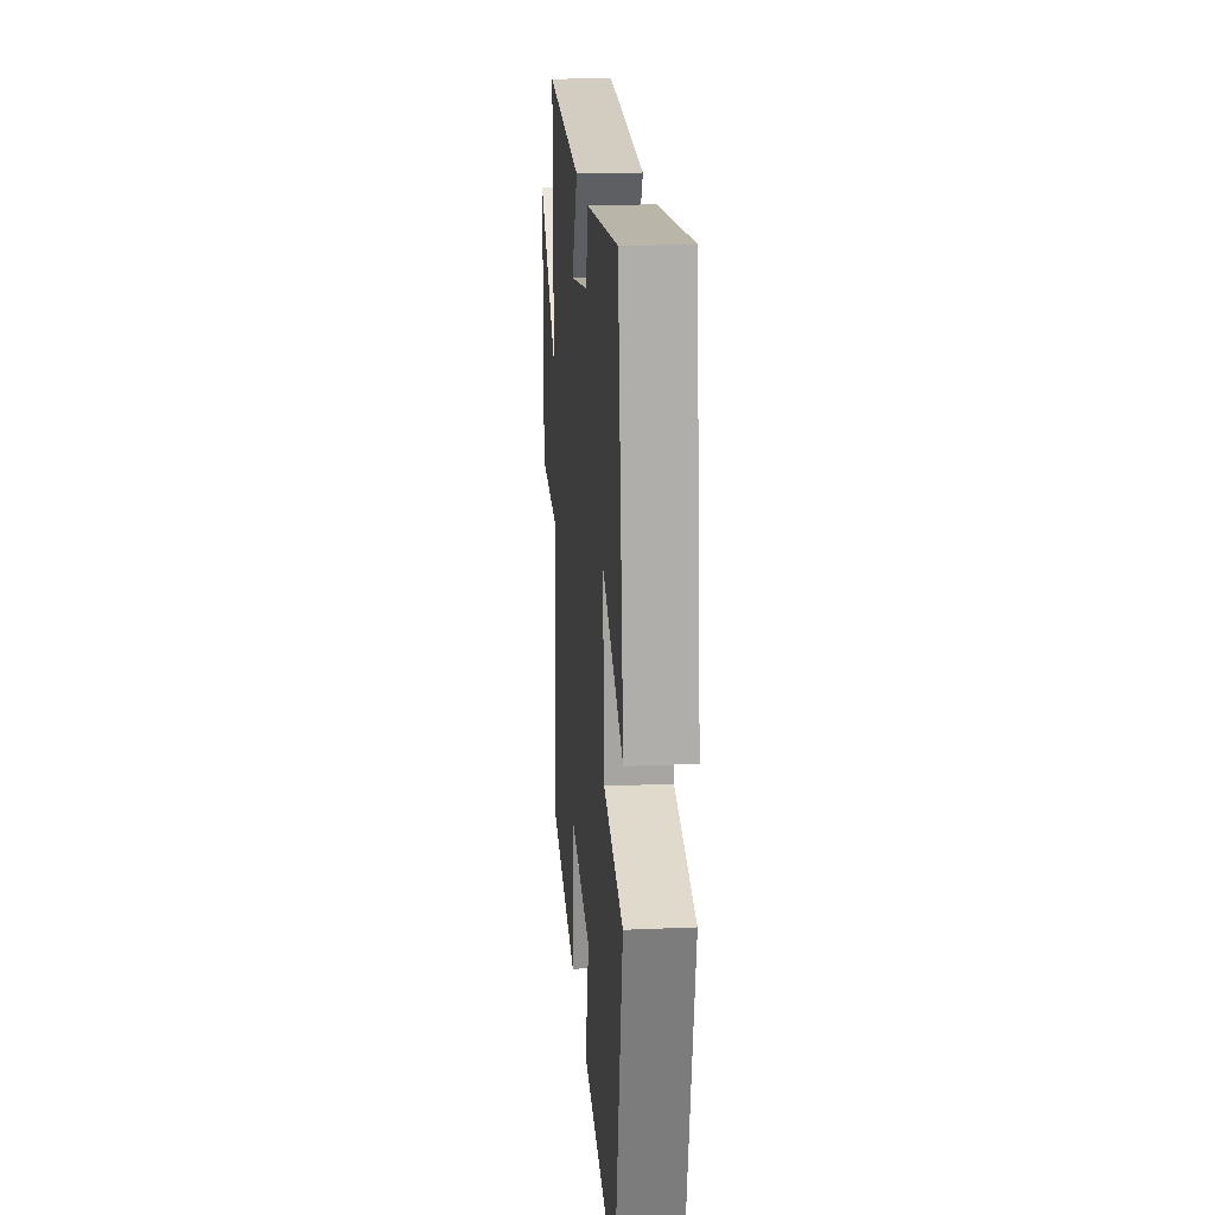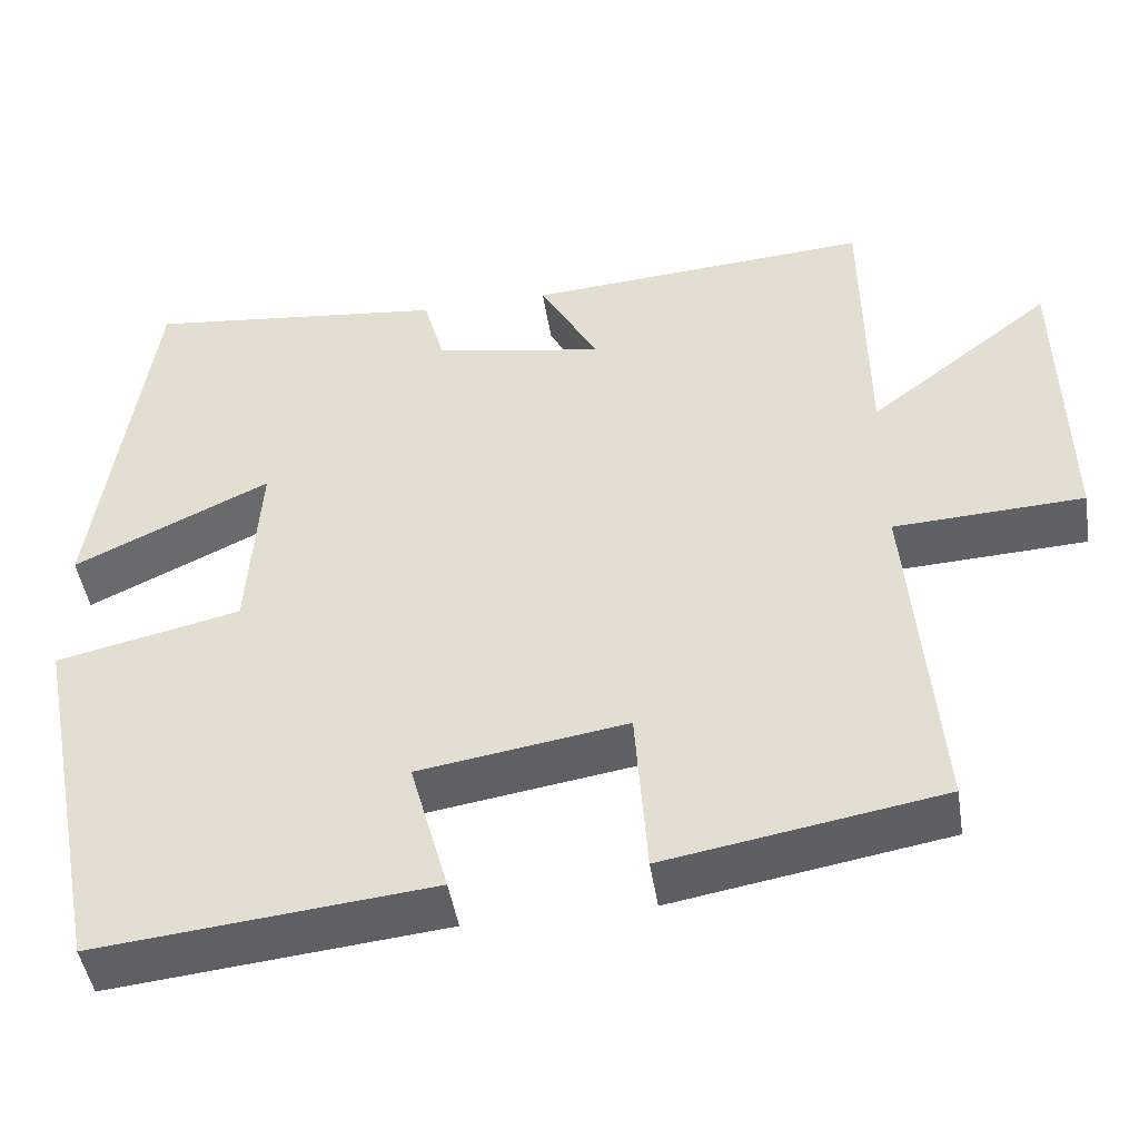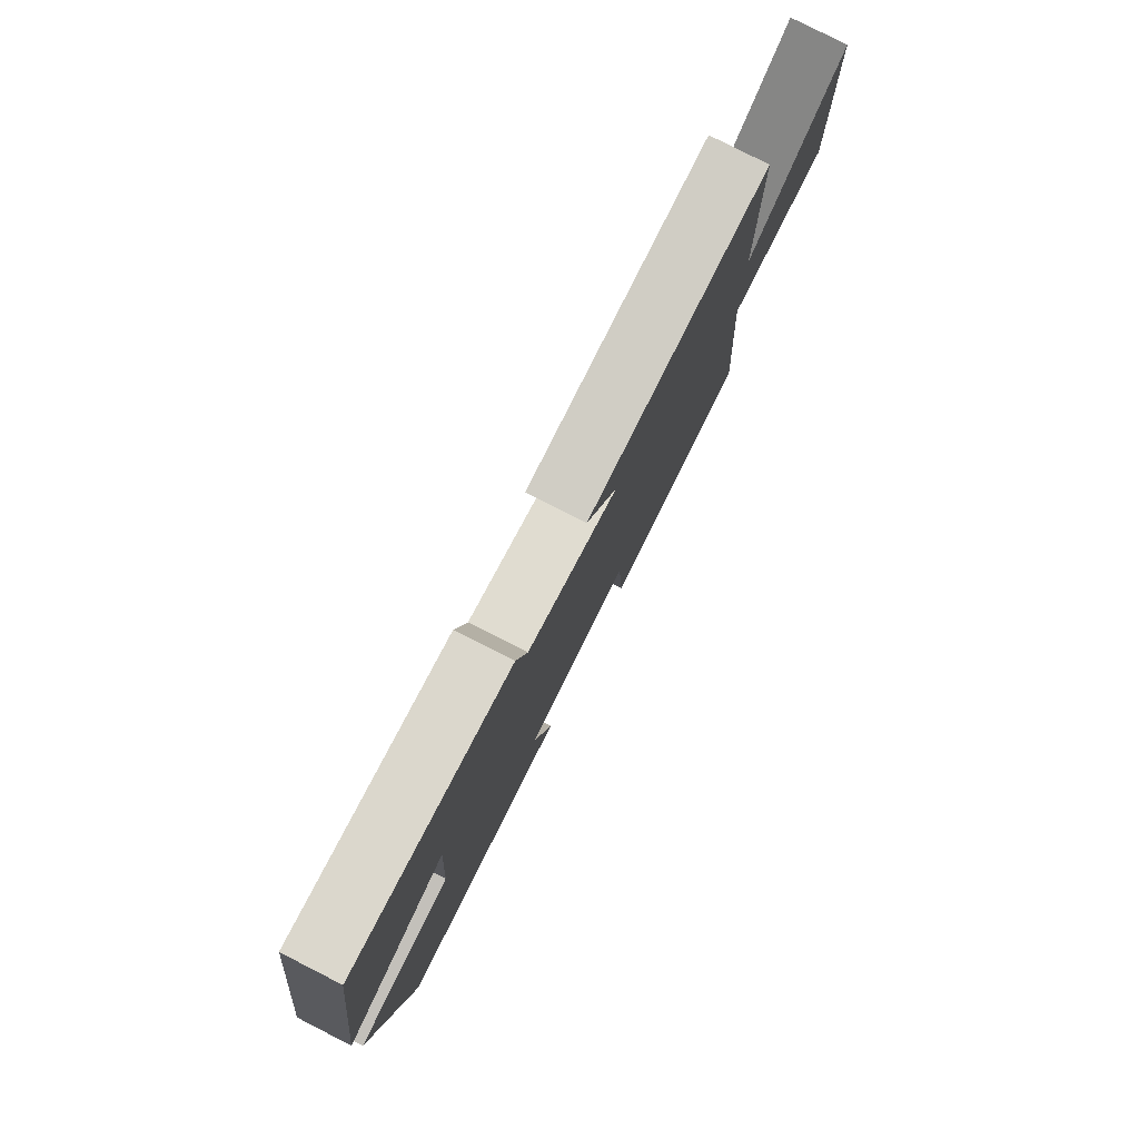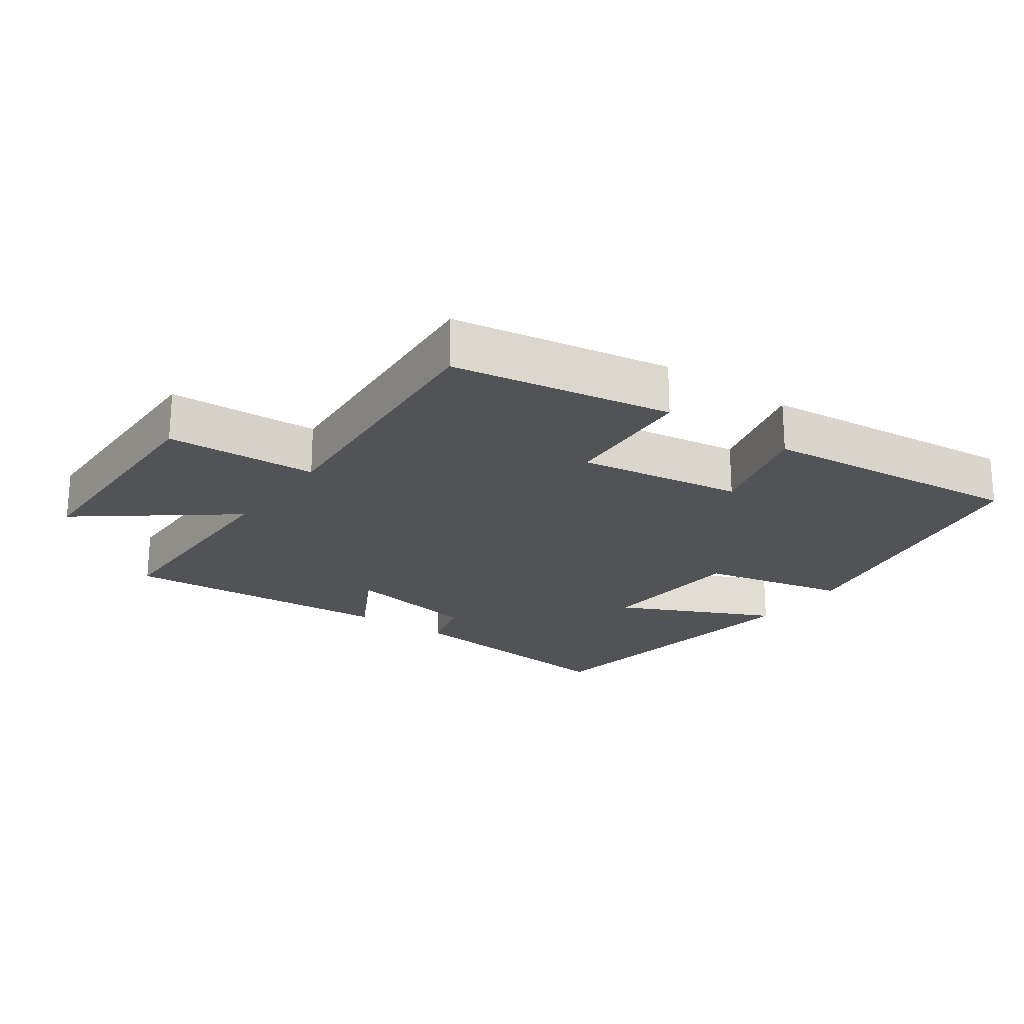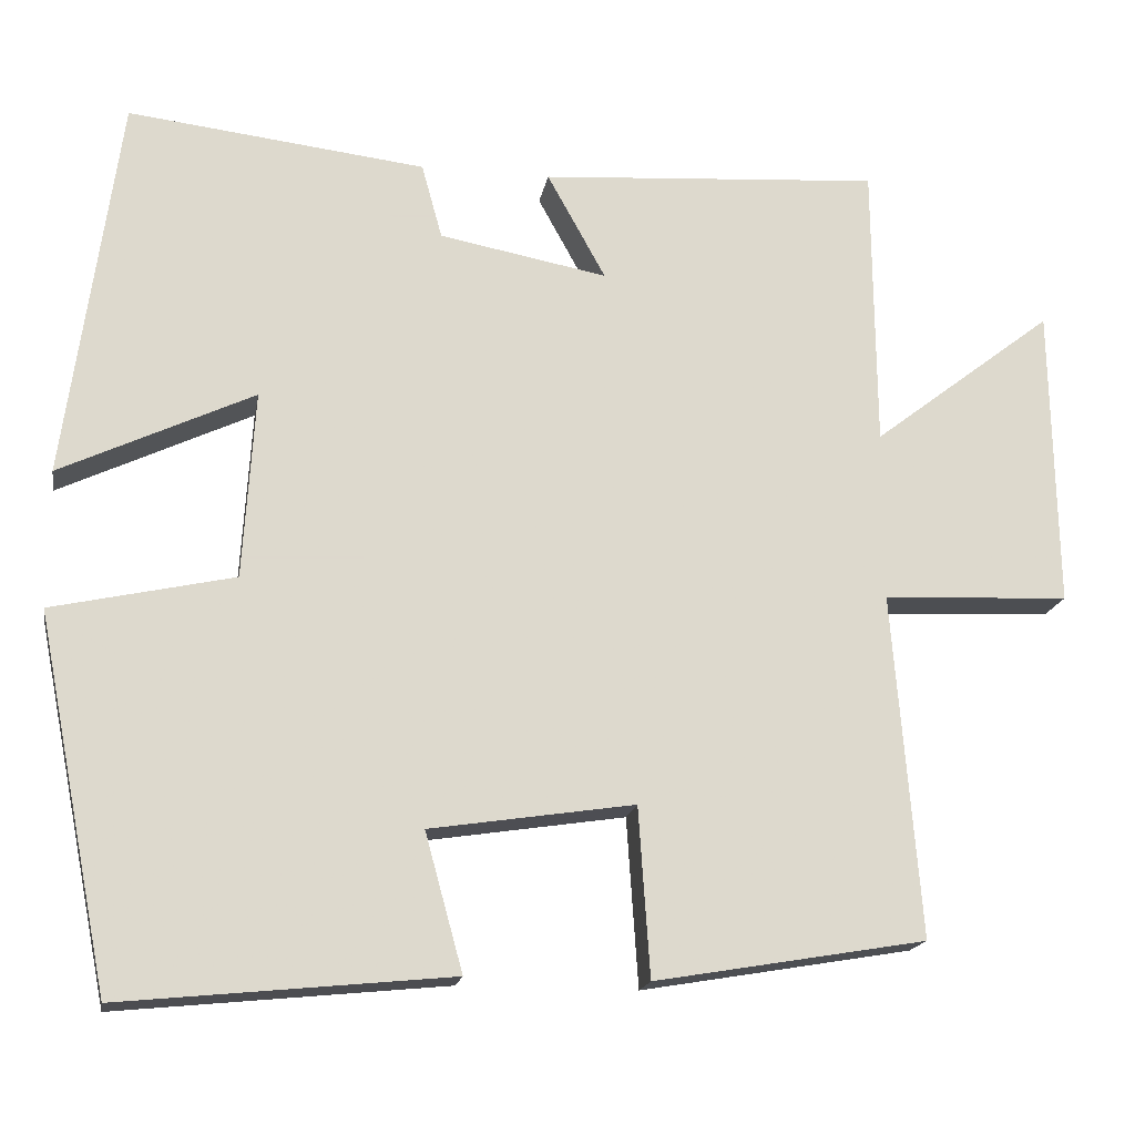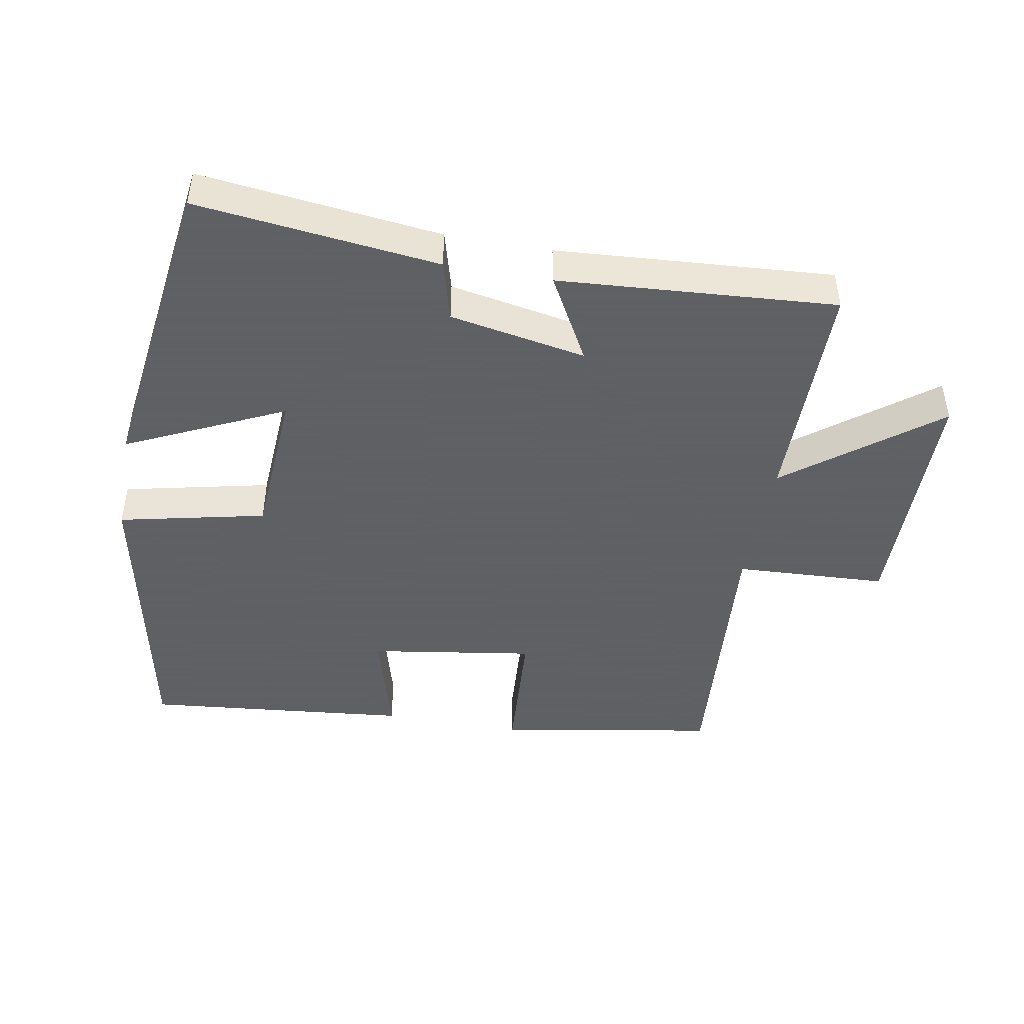
<metadata>
{"format":"obj","ext":"obj","renderer":"f3d","projection":"perspective","resolution":1024,"background":"white","views":[{"elev":20.3,"azim":-94.6,"up":"+Z"},{"elev":-46.6,"azim":9.0,"up":"+Z"},{"elev":79.7,"azim":-63.0,"up":"+Z"},{"elev":-21.7,"azim":144.4,"up":"+Y"},{"elev":-17.7,"azim":-9.9,"up":"+Z"},{"elev":-45.3,"azim":-10.2,"up":"+Y"}]}
</metadata>
<code>
v 0.533 0.07 -0.444
v 0.204 0.07 -0.5
v 0.19 0.07 -0.295
v -0.058 0.07 -0.333
v -0.012 0.07 -0.5
v -0.411 0.07 -0.54
v -0.5 0.07 -0.092
v -0.28 0.07 -0.043
v -0.266 0.07 0.185
v -0.5 0.07 0.074
v -0.436 0.07 0.542
v -0.075 0.07 0.5
v -0.05 0.07 0.409
v 0.154 0.07 0.371
v 0.083 0.07 0.5
v 0.497 0.07 0.529
v 0.5 0.07 0.181
v 0.721 0.07 0.352
v 0.727 0.07 -0.016
v 0.5 0.07 -0.027
v 0.533 0 -0.444
v 0.204 0 -0.5
v 0.19 0 -0.295
v -0.058 0 -0.333
v -0.012 0 -0.5
v -0.411 0 -0.54
v -0.5 0 -0.092
v -0.28 0 -0.043
v -0.266 0 0.185
v -0.5 0 0.074
v -0.436 0 0.542
v -0.075 0 0.5
v -0.05 0 0.409
v 0.154 0 0.371
v 0.083 0 0.5
v 0.497 0 0.529
v 0.5 0 0.181
v 0.721 0 0.352
v 0.727 0 -0.016
v 0.5 0 -0.027
f 17 18 19 20
f 15 16 17 20
f 14 15 20
f 13 14 20 1
f 10 11 12 13
f 9 10 13
f 8 9 13 1
f 4 5 6 7
f 3 4 7 8
f 1 2 3
f 1 3 8
f 40 39 38 37
f 40 37 36 35
f 40 35 34
f 21 40 34 33
f 33 32 31 30
f 33 30 29
f 21 33 29 28
f 27 26 25 24
f 28 27 24 23
f 23 22 21
f 28 23 21
f 1 21 22 2
f 2 22 23 3
f 3 23 24 4
f 4 24 25 5
f 5 25 26 6
f 6 26 27 7
f 7 27 28 8
f 8 28 29 9
f 9 29 30 10
f 10 30 31 11
f 11 31 32 12
f 12 32 33 13
f 13 33 34 14
f 14 34 35 15
f 15 35 36 16
f 16 36 37 17
f 17 37 38 18
f 18 38 39 19
f 19 39 40 20
f 20 40 21 1

</code>
